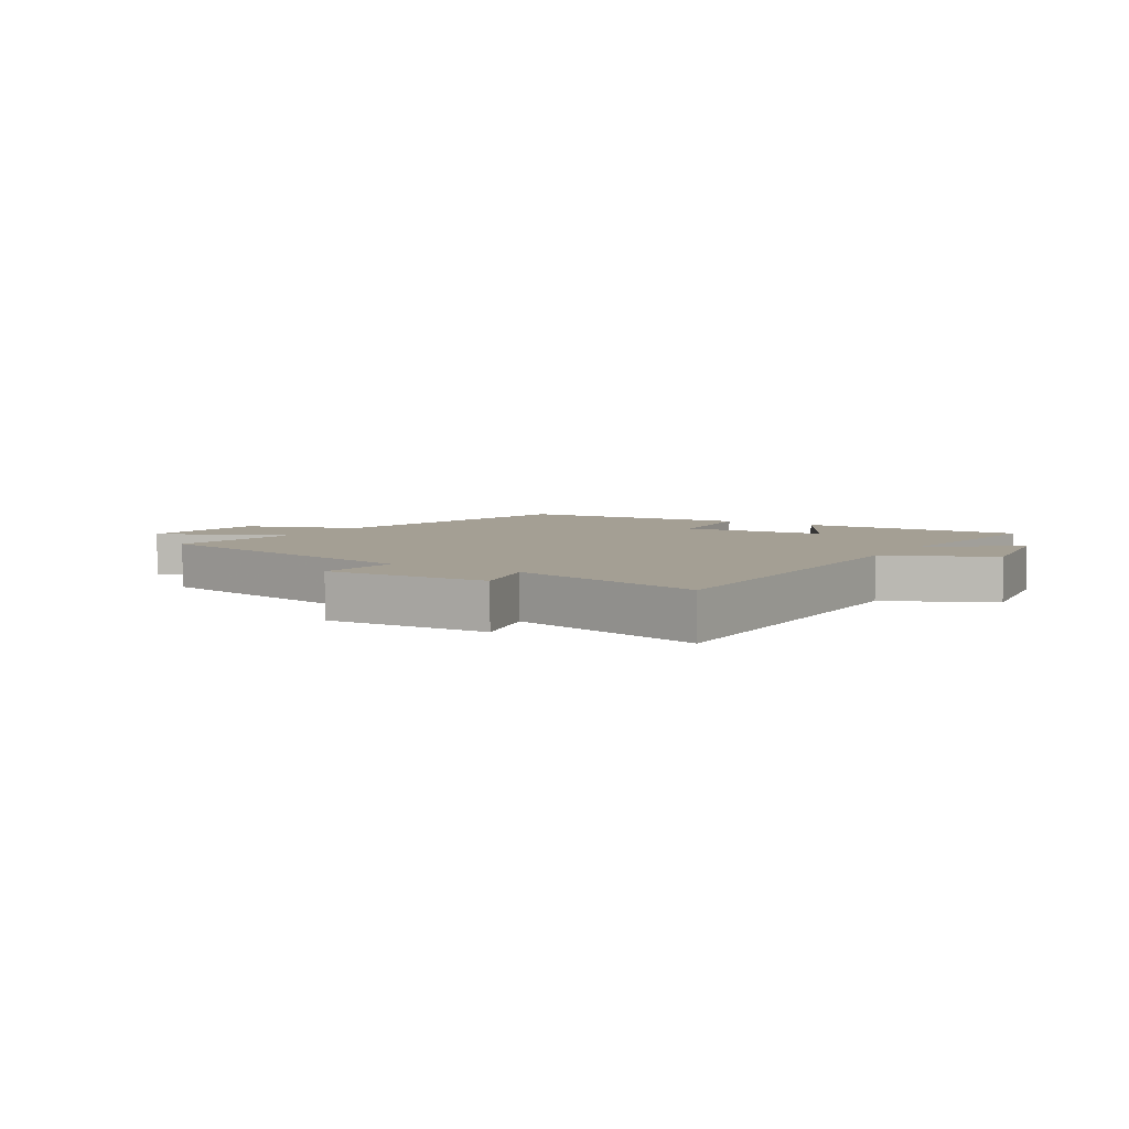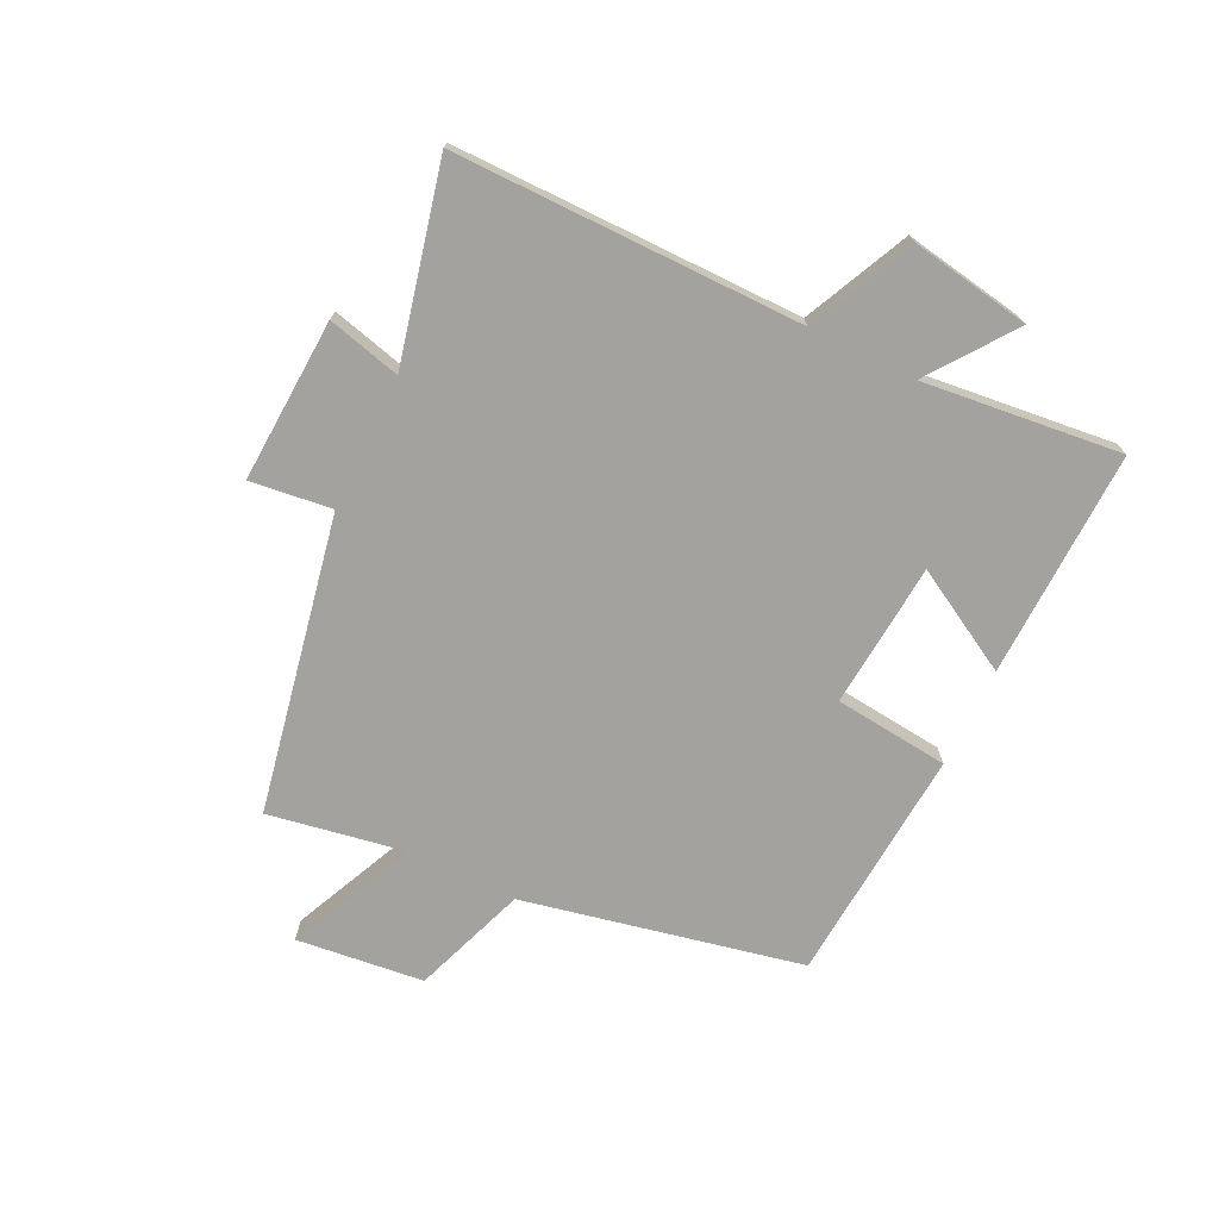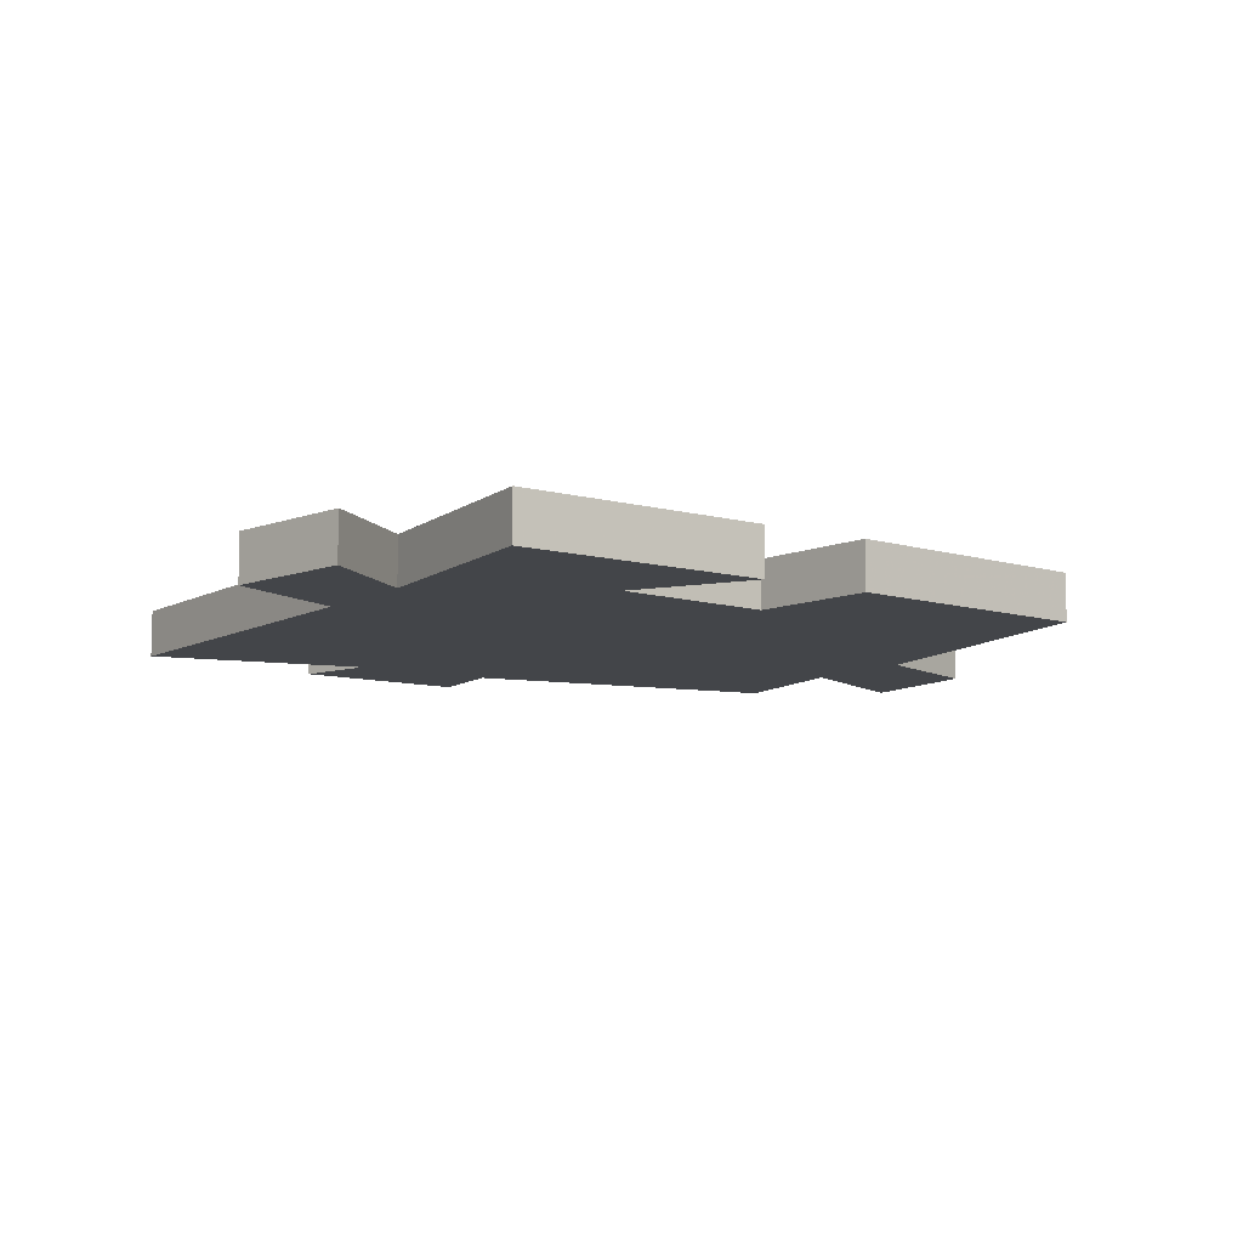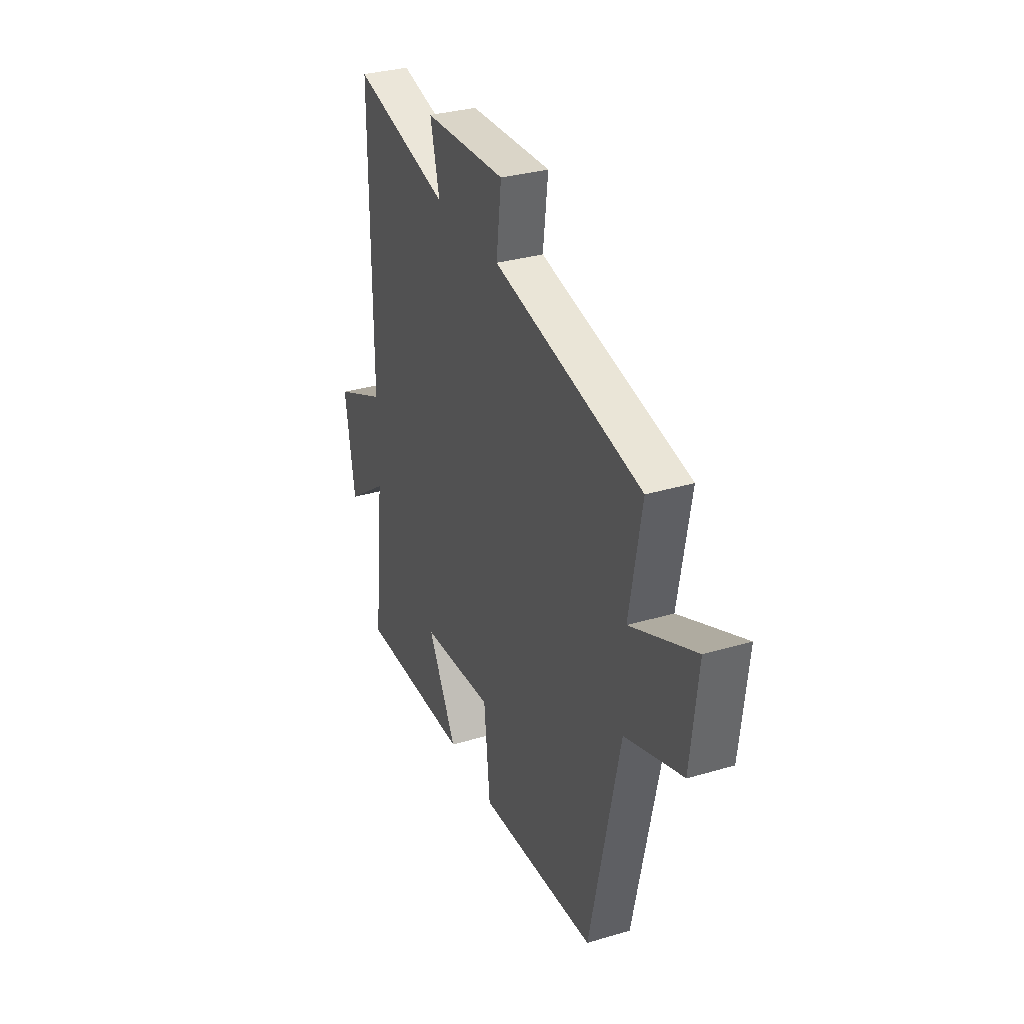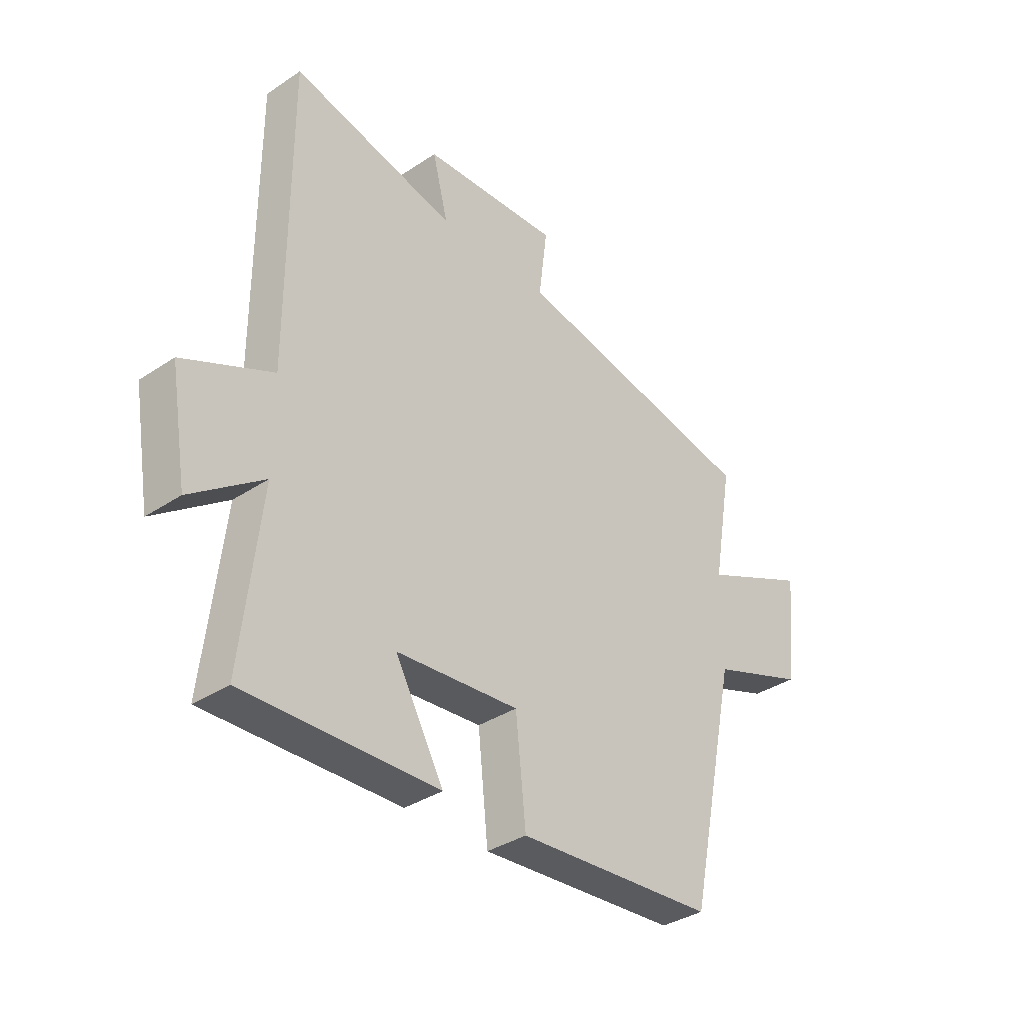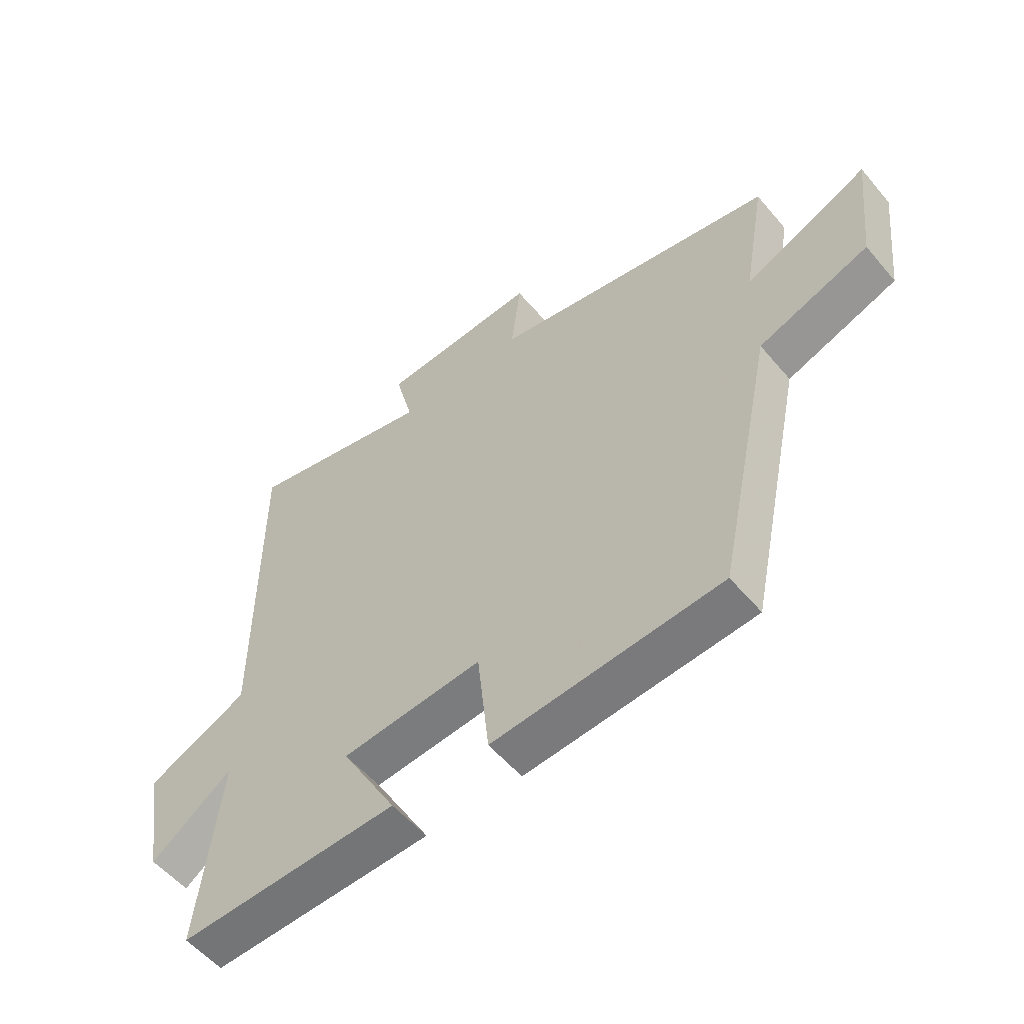
<metadata>
{"format":"obj","ext":"obj","renderer":"f3d","projection":"perspective","resolution":1024,"background":"white","views":[{"elev":5.5,"azim":31.7,"up":"+Y"},{"elev":-72.5,"azim":64.0,"up":"+Y"},{"elev":-8.9,"azim":144.9,"up":"+Y"},{"elev":32.4,"azim":-112.4,"up":"+Z"},{"elev":-35.6,"azim":131.3,"up":"+Z"},{"elev":-55.3,"azim":-140.6,"up":"+Z"}]}
</metadata>
<code>
v -0.401 0.07 -0.471
v -0.5 0.07 -0.007
v -0.69 0.07 0.061
v -0.714 0.07 0.273
v -0.5 0.07 0.177
v -0.54 0.07 0.403
v -0.048 0.07 0.5
v -0.065 0.07 0.636
v 0.207 0.07 0.622
v 0.176 0.07 0.5
v 0.501 0.07 0.577
v 0.5 0.07 -0.002
v 0.675 0.07 -0.083
v 0.641 0.07 -0.283
v 0.5 0.07 -0.18
v 0.537 0.07 -0.51
v 0.158 0.07 -0.5
v 0.254 0.07 -0.329
v 0.012 0.07 -0.309
v -0.008 0.07 -0.5
v -0.401 0 -0.471
v -0.5 0 -0.007
v -0.69 0 0.061
v -0.714 0 0.273
v -0.5 0 0.177
v -0.54 0 0.403
v -0.048 0 0.5
v -0.065 0 0.636
v 0.207 0 0.622
v 0.176 0 0.5
v 0.501 0 0.577
v 0.5 0 -0.002
v 0.675 0 -0.083
v 0.641 0 -0.283
v 0.5 0 -0.18
v 0.537 0 -0.51
v 0.158 0 -0.5
v 0.254 0 -0.329
v 0.012 0 -0.309
v -0.008 0 -0.5
f 19 20 1 2
f 18 19 2
f 15 16 17 18
f 15 18 2
f 12 13 14 15
f 12 15 2 3
f 10 11 12 3
f 7 8 9 10
f 5 6 7 10
f 5 10 3
f 3 4 5
f 22 21 40 39
f 22 39 38
f 38 37 36 35
f 22 38 35
f 35 34 33 32
f 23 22 35 32
f 23 32 31 30
f 30 29 28 27
f 30 27 26 25
f 23 30 25
f 25 24 23
f 1 21 22 2
f 2 22 23 3
f 3 23 24 4
f 4 24 25 5
f 5 25 26 6
f 6 26 27 7
f 7 27 28 8
f 8 28 29 9
f 9 29 30 10
f 10 30 31 11
f 11 31 32 12
f 12 32 33 13
f 13 33 34 14
f 14 34 35 15
f 15 35 36 16
f 16 36 37 17
f 17 37 38 18
f 18 38 39 19
f 19 39 40 20
f 20 40 21 1

</code>
